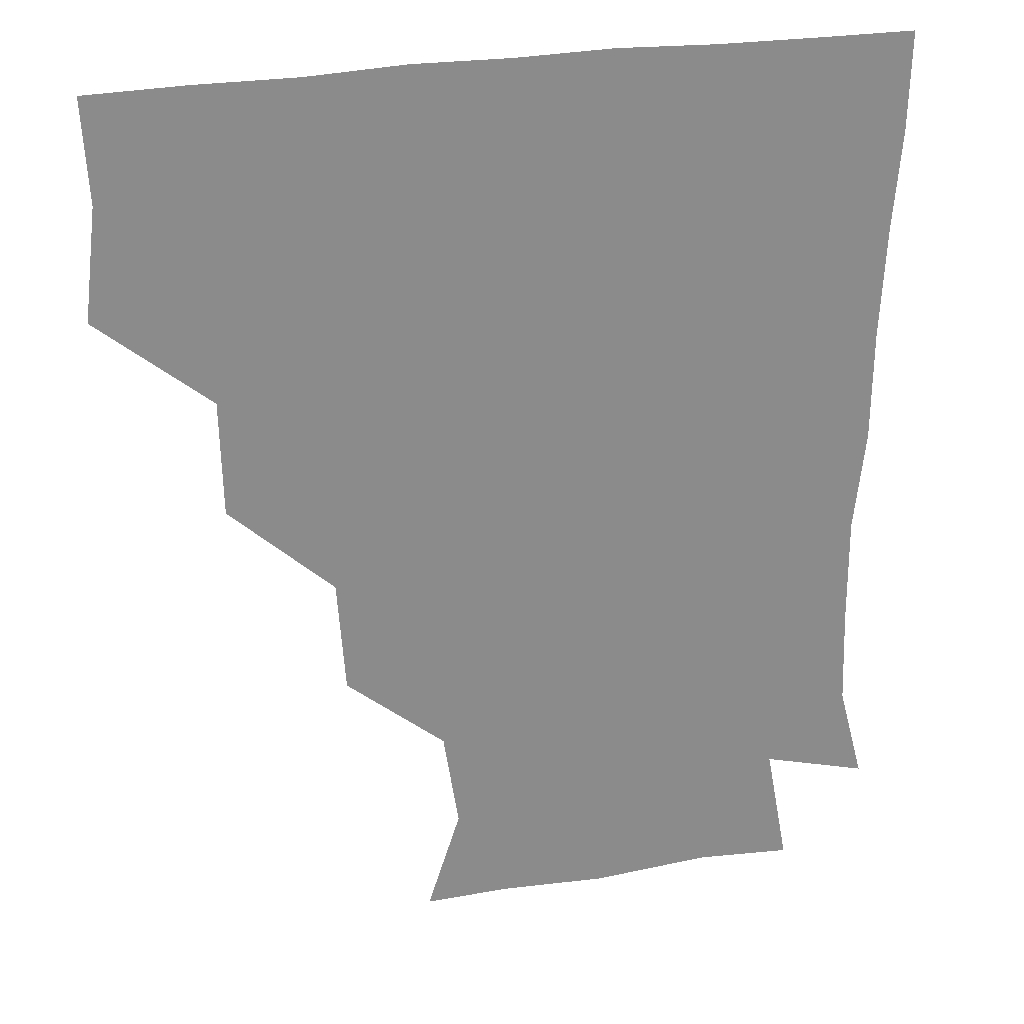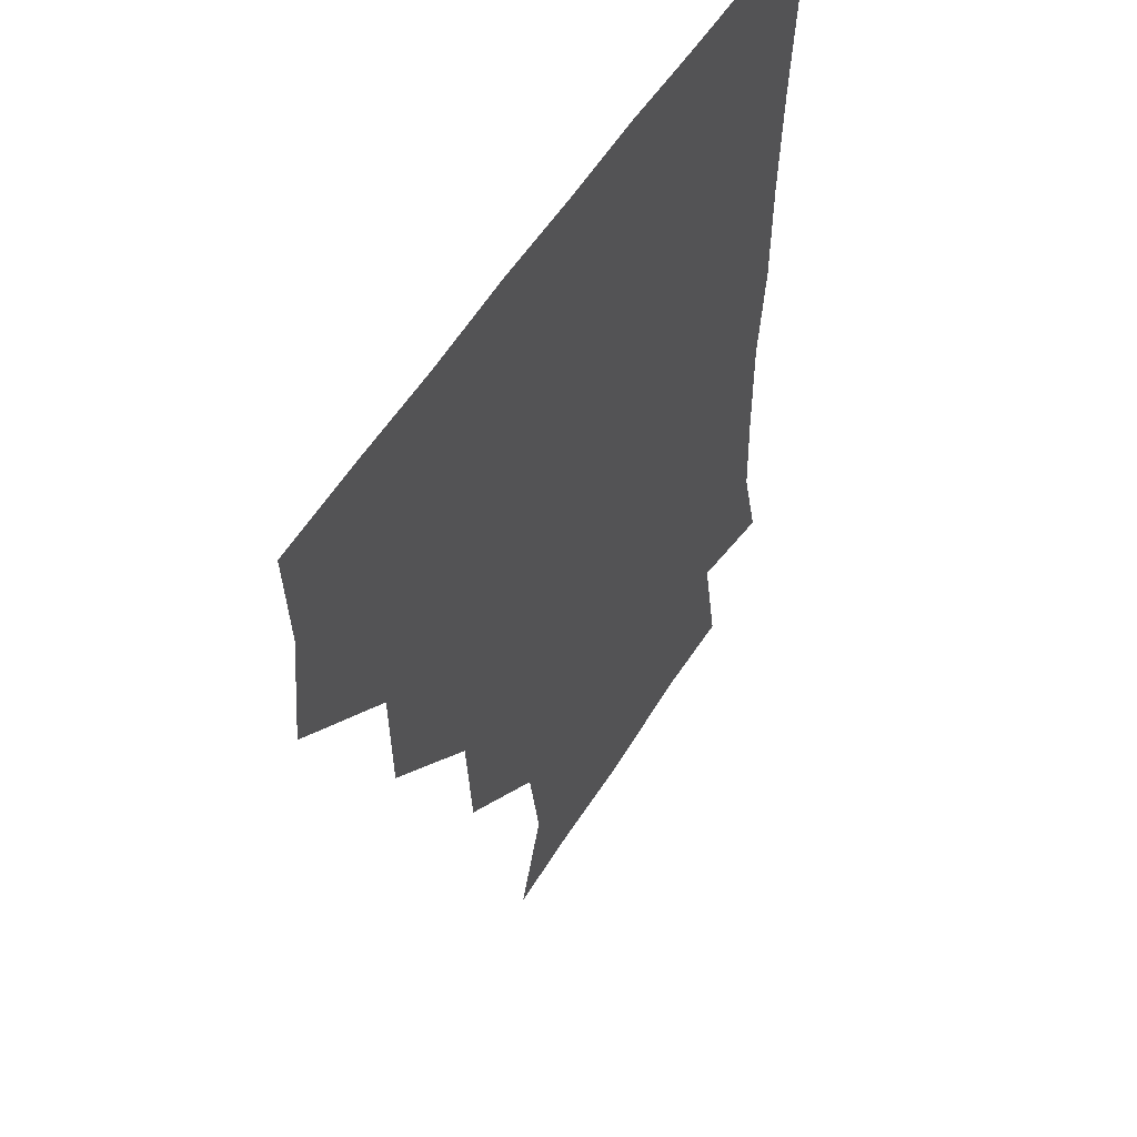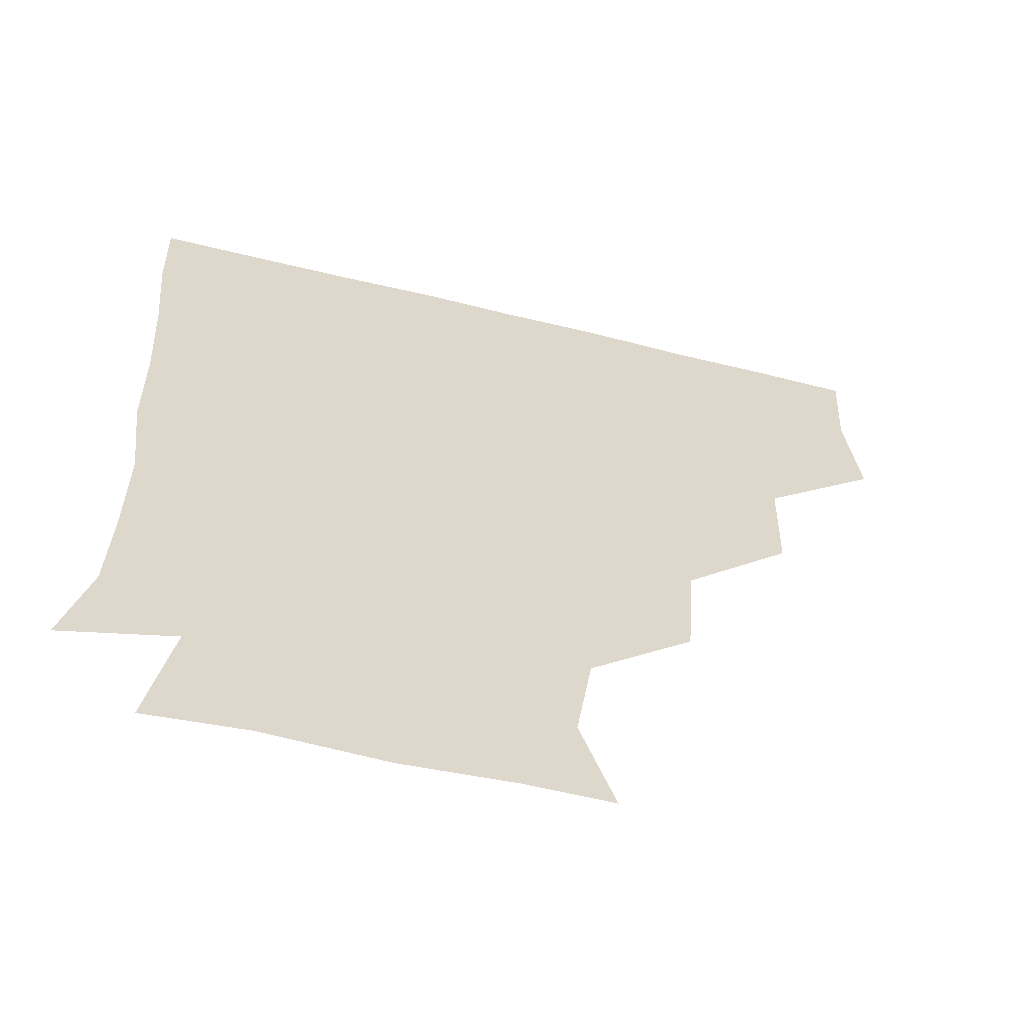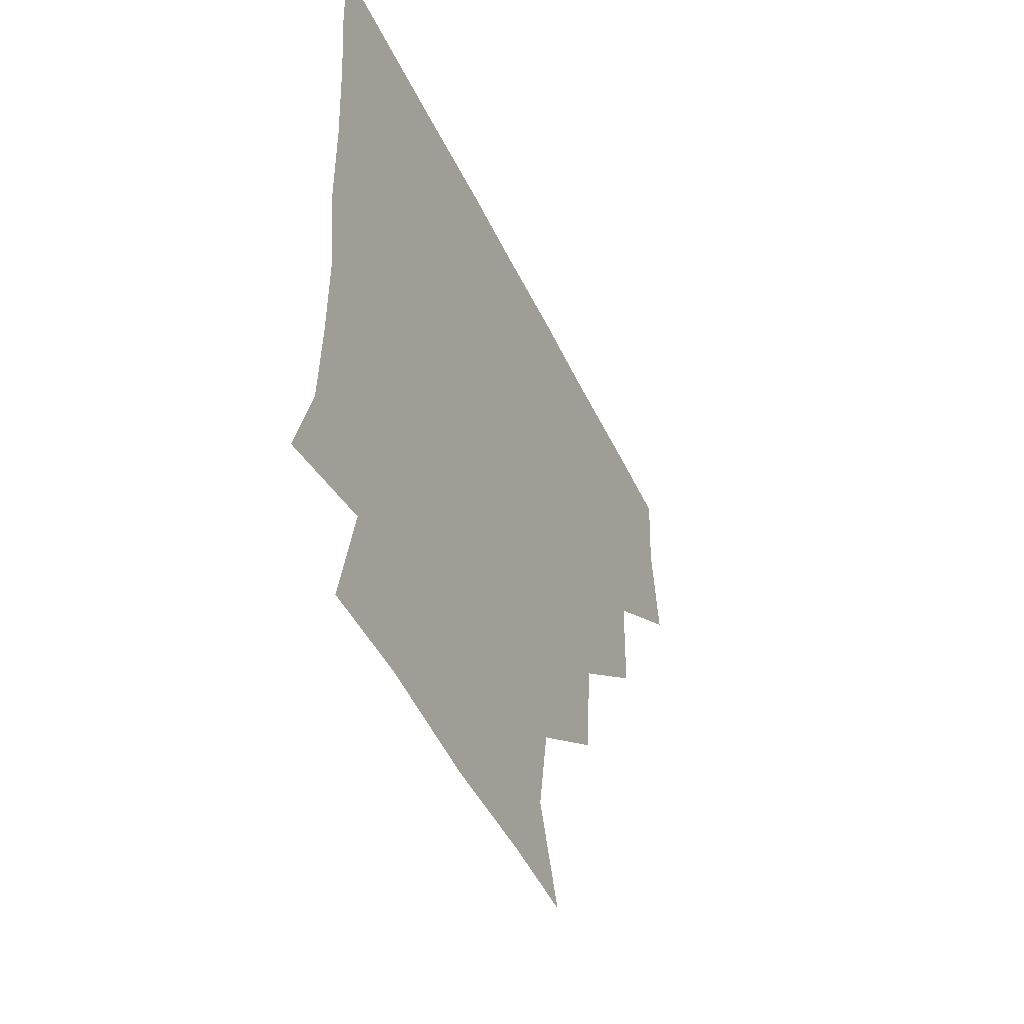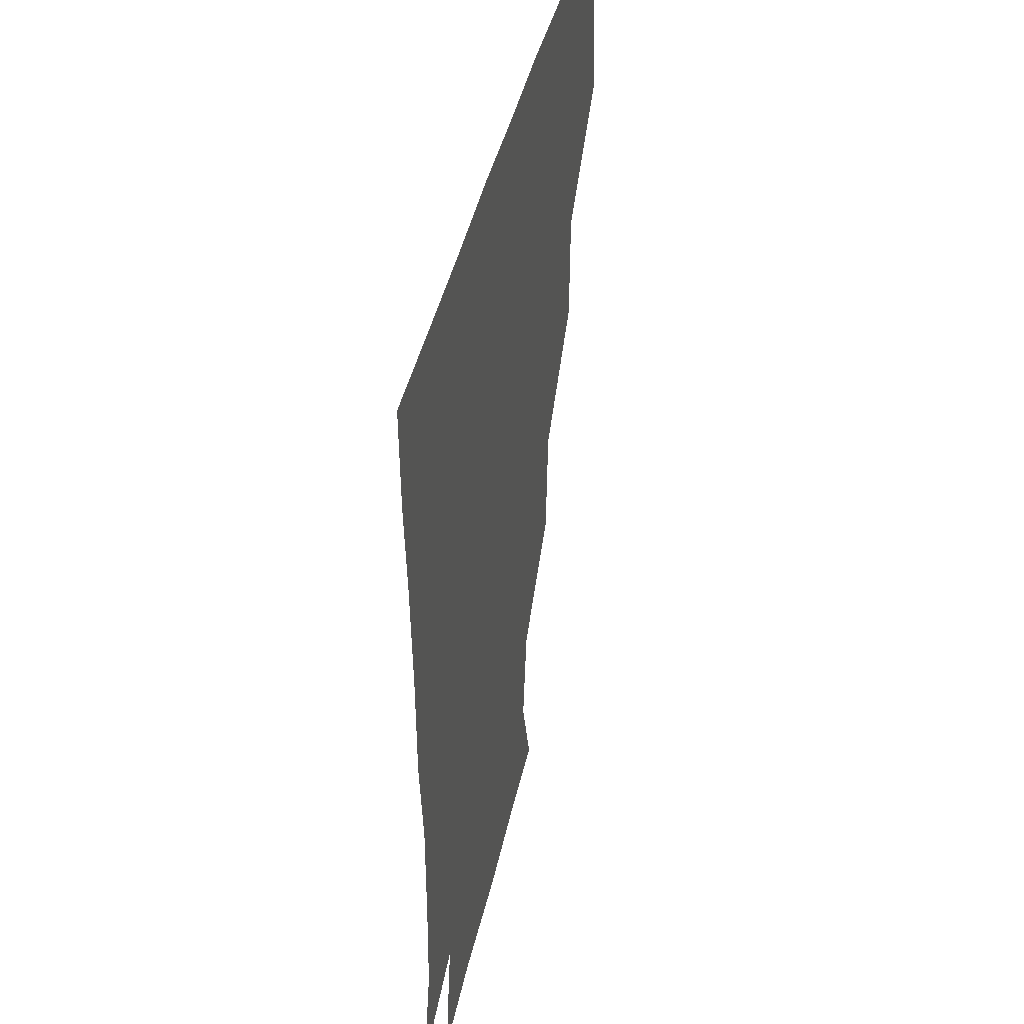
<metadata>
{"format":"obj","ext":"obj","renderer":"f3d","projection":"perspective","resolution":1024,"background":"white","views":[{"elev":25.8,"azim":-16.4,"up":"+Y"},{"elev":52.6,"azim":-59.9,"up":"+Y"},{"elev":-60.1,"azim":165.8,"up":"+Y"},{"elev":-51.6,"azim":115.5,"up":"+Y"},{"elev":42.1,"azim":102.3,"up":"+Y"}]}
</metadata>
<code>
v 449.3 357.1 0
v 453.2 390.2 0
v 451.3 420.6 0
v 484.1 294.8 0
v 483.2 329.2 0
v 483.2 362.8 0
v 482.1 391.2 0
v 481.2 421.2 0
v 517.9 232.2 0
v 515.4 266.1 0
v 512.8 300.5 0
v 512.7 333.6 0
v 512.1 362.1 0
v 511.5 391.1 0
v 511.3 420.9 0
v 542.4 148.2 0
v 552.4 177.9 0
v 547.8 207.4 0
v 545.1 243.2 0
v 543.2 272.1 0
v 542.8 304 0
v 541.7 332.4 0
v 542 362.1 0
v 541.6 390.9 0
v 541 422.2 0
v 567.9 148.2 0
v 575.7 181.5 0
v 573.7 212.4 0
v 572.1 244.4 0
v 572.3 275 0
v 572.1 304.7 0
v 571.9 333.1 0
v 571.6 361.6 0
v 571.7 390.5 0
v 570.6 421.7 0
v 599.9 146 0
v 602.1 185.4 0
v 602.2 216.2 0
v 601.2 246.1 0
v 601.1 275.8 0
v 601.5 304.1 0
v 601.5 332.8 0
v 602 362.2 0
v 601.5 390.8 0
v 599.9 422.2 0
v 635.6 147.4 0
v 629.8 185.5 0
v 629 216.9 0
v 629 246.1 0
v 629.7 274.6 0
v 630.2 304.6 0
v 630.9 334.2 0
v 631.4 362.4 0
v 631.9 390.8 0
v 630.1 421.1 0
v 664.9 144.8 0
v 657.9 181.6 0
v 653.9 215.3 0
v 655.3 243.3 0
v 656.8 272.7 0
v 657.6 303.9 0
v 658.7 333.7 0
v 660.7 362.3 0
v 661.4 391.3 0
v 660.6 420.8 0
v 690.3 172.3 0
v 682.5 201.6 0
v 681.6 231.1 0
v 681.5 263.7 0
v 685.1 294.1 0
v 685.5 326.7 0
v 687.3 360.8 0
v 690 391.1 0
v 690.8 420.7 0
f 5 6 1
f 1 6 2
f 6 7 2
f 2 7 3
f 7 8 3
f 10 11 4
f 4 11 5
f 11 12 5
f 5 12 6
f 12 13 6
f 6 13 7
f 13 14 7
f 7 14 8
f 14 15 8
f 18 19 9
f 9 19 10
f 19 20 10
f 10 20 11
f 20 21 11
f 11 21 12
f 21 22 12
f 12 22 13
f 22 23 13
f 13 23 14
f 23 24 14
f 14 24 15
f 24 25 15
f 16 26 17
f 26 27 17
f 17 27 18
f 27 28 18
f 18 28 19
f 28 29 19
f 19 29 20
f 29 30 20
f 20 30 21
f 30 31 21
f 21 31 22
f 31 32 22
f 22 32 23
f 32 33 23
f 23 33 24
f 33 34 24
f 24 34 25
f 34 35 25
f 26 36 27
f 36 37 27
f 27 37 28
f 37 38 28
f 28 38 29
f 38 39 29
f 29 39 30
f 39 40 30
f 30 40 31
f 40 41 31
f 31 41 32
f 41 42 32
f 32 42 33
f 42 43 33
f 33 43 34
f 43 44 34
f 34 44 35
f 44 45 35
f 36 46 37
f 46 47 37
f 37 47 38
f 47 48 38
f 38 48 39
f 48 49 39
f 39 49 40
f 49 50 40
f 40 50 41
f 50 51 41
f 41 51 42
f 51 52 42
f 42 52 43
f 52 53 43
f 43 53 44
f 53 54 44
f 44 54 45
f 54 55 45
f 46 56 47
f 56 57 47
f 47 57 48
f 57 58 48
f 48 58 49
f 58 59 49
f 49 59 50
f 59 60 50
f 50 60 51
f 60 61 51
f 51 61 52
f 61 62 52
f 52 62 53
f 62 63 53
f 53 63 54
f 63 64 54
f 54 64 55
f 64 65 55
f 57 66 58
f 66 67 58
f 58 67 59
f 67 68 59
f 59 68 60
f 68 69 60
f 60 69 61
f 69 70 61
f 61 70 62
f 70 71 62
f 62 71 63
f 71 72 63
f 63 72 64
f 72 73 64
f 64 73 65
f 73 74 65

</code>
